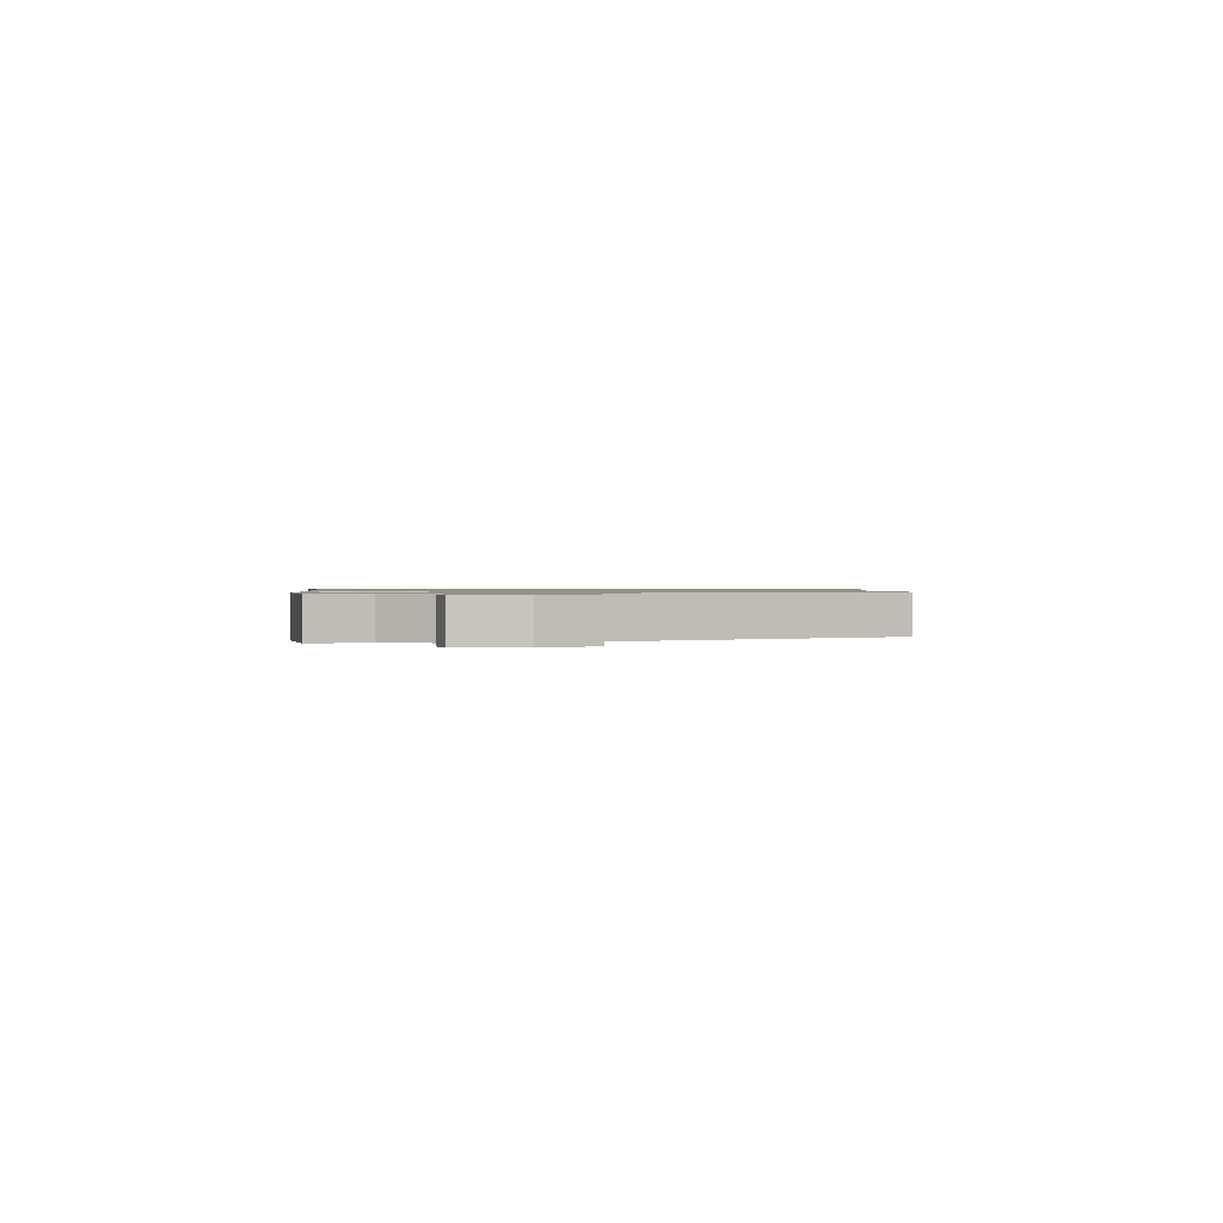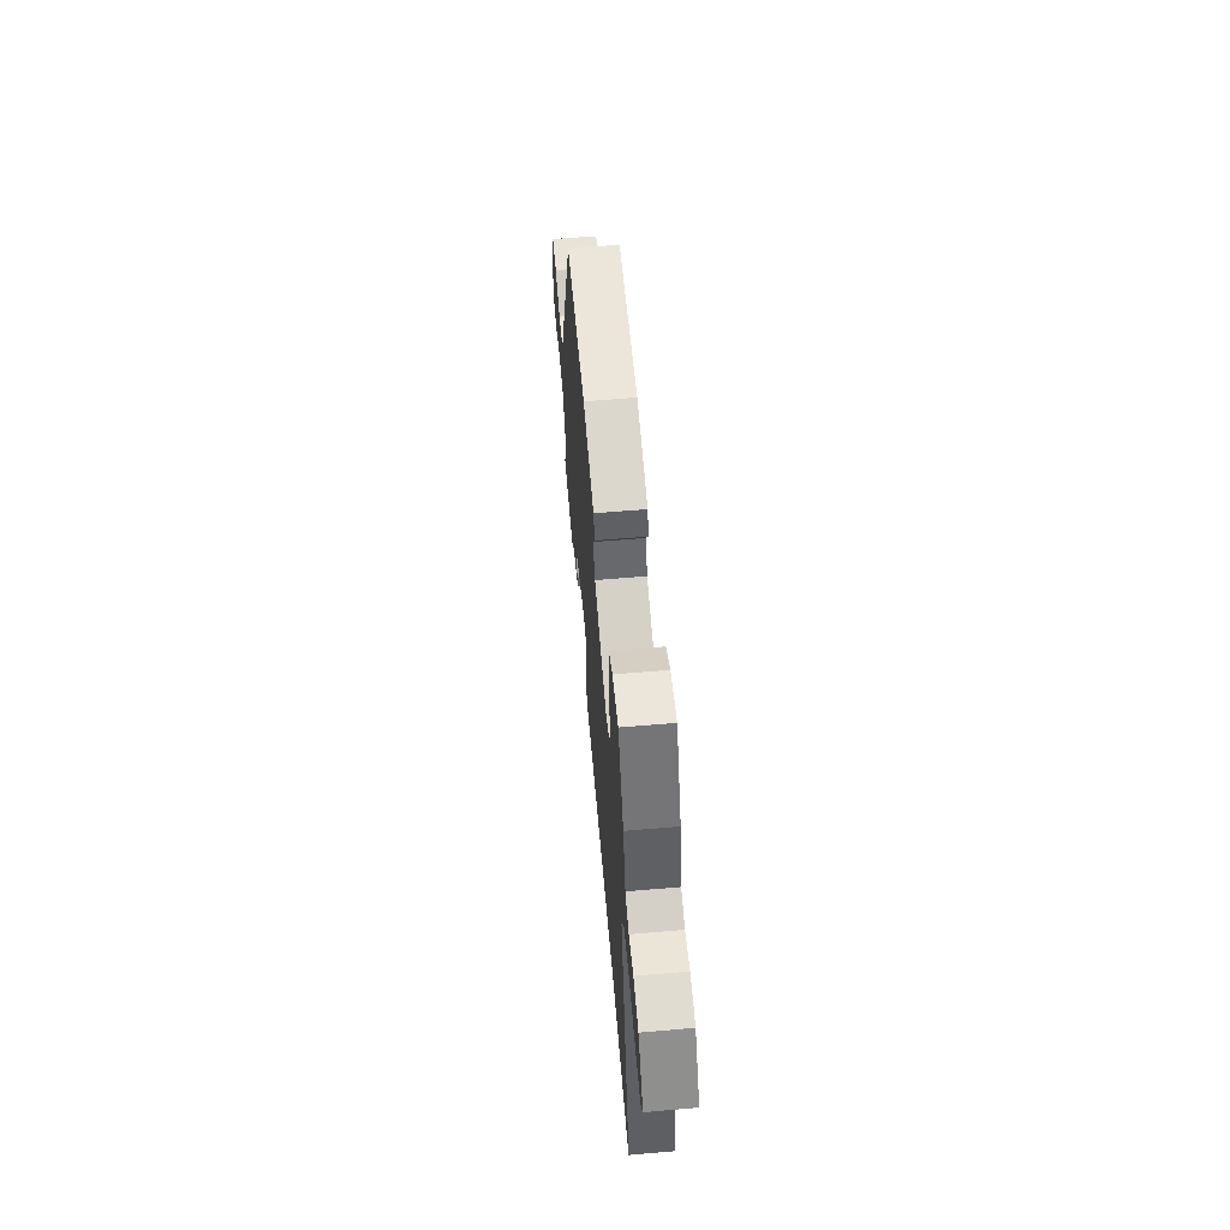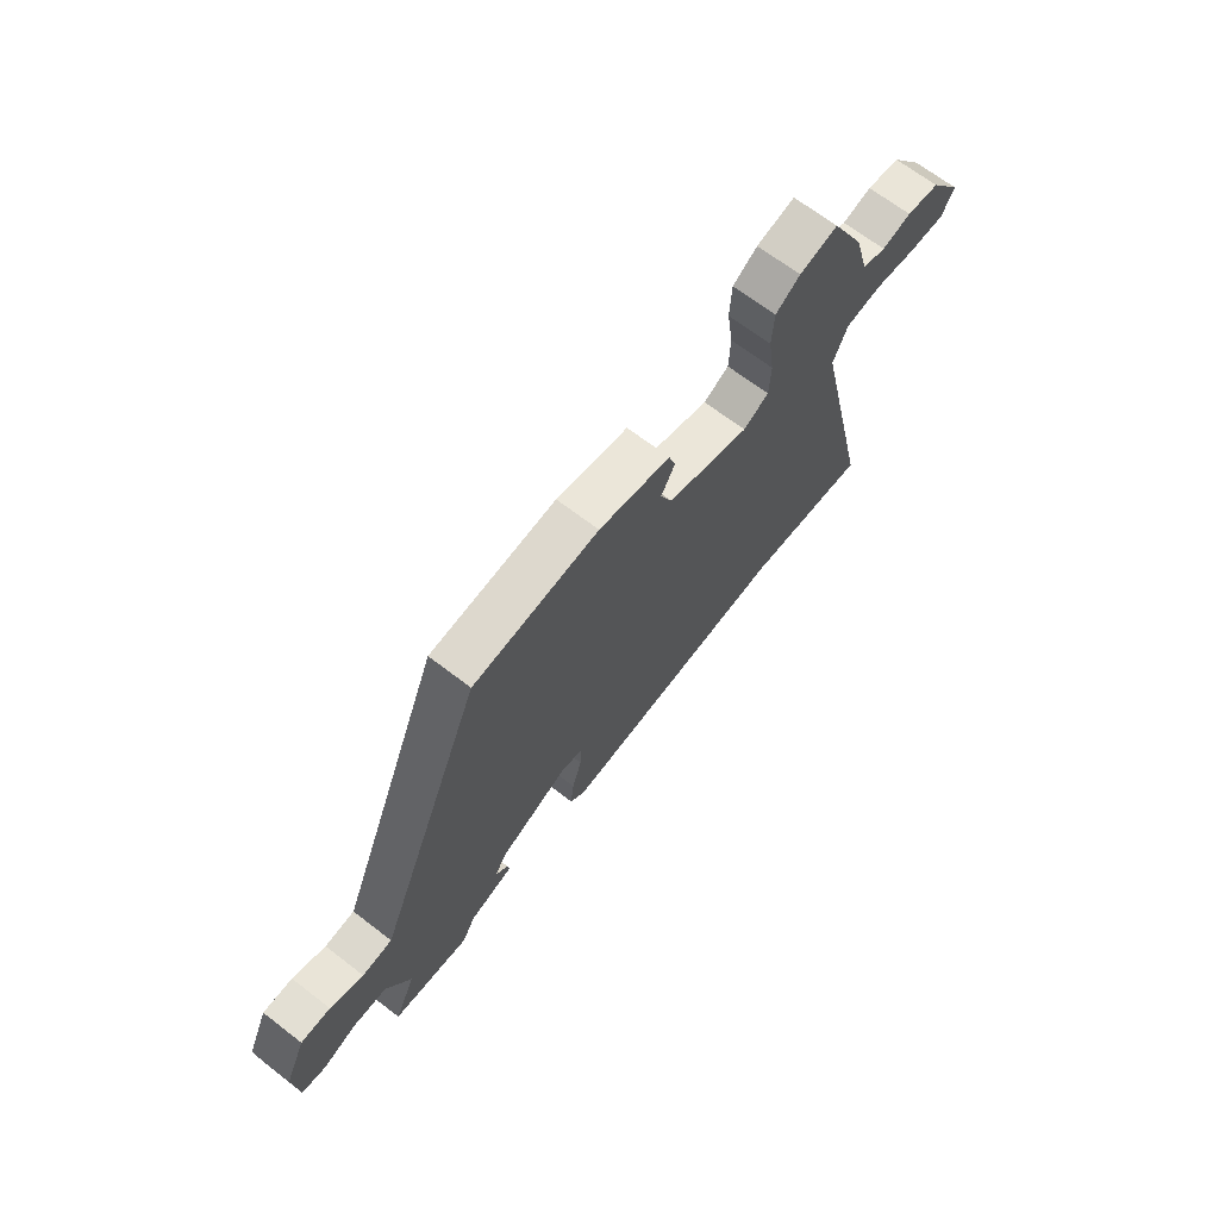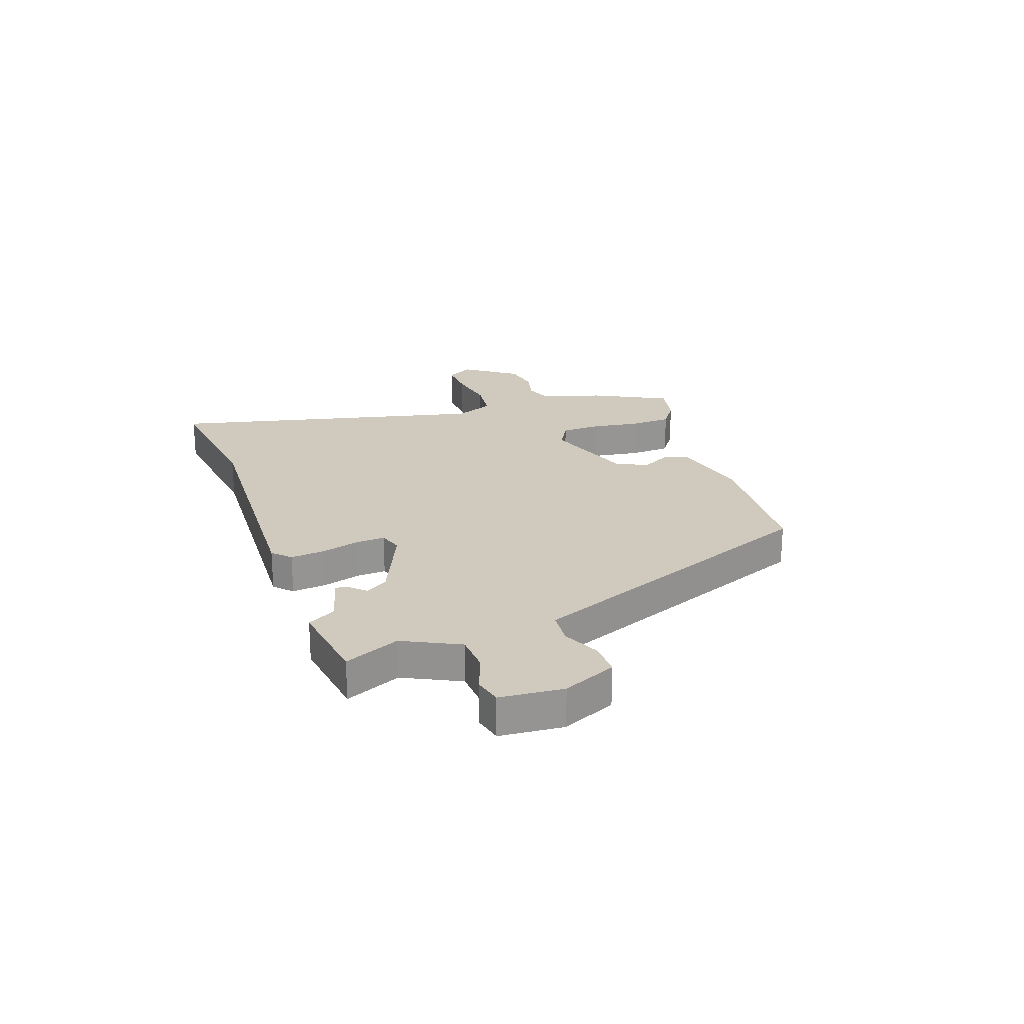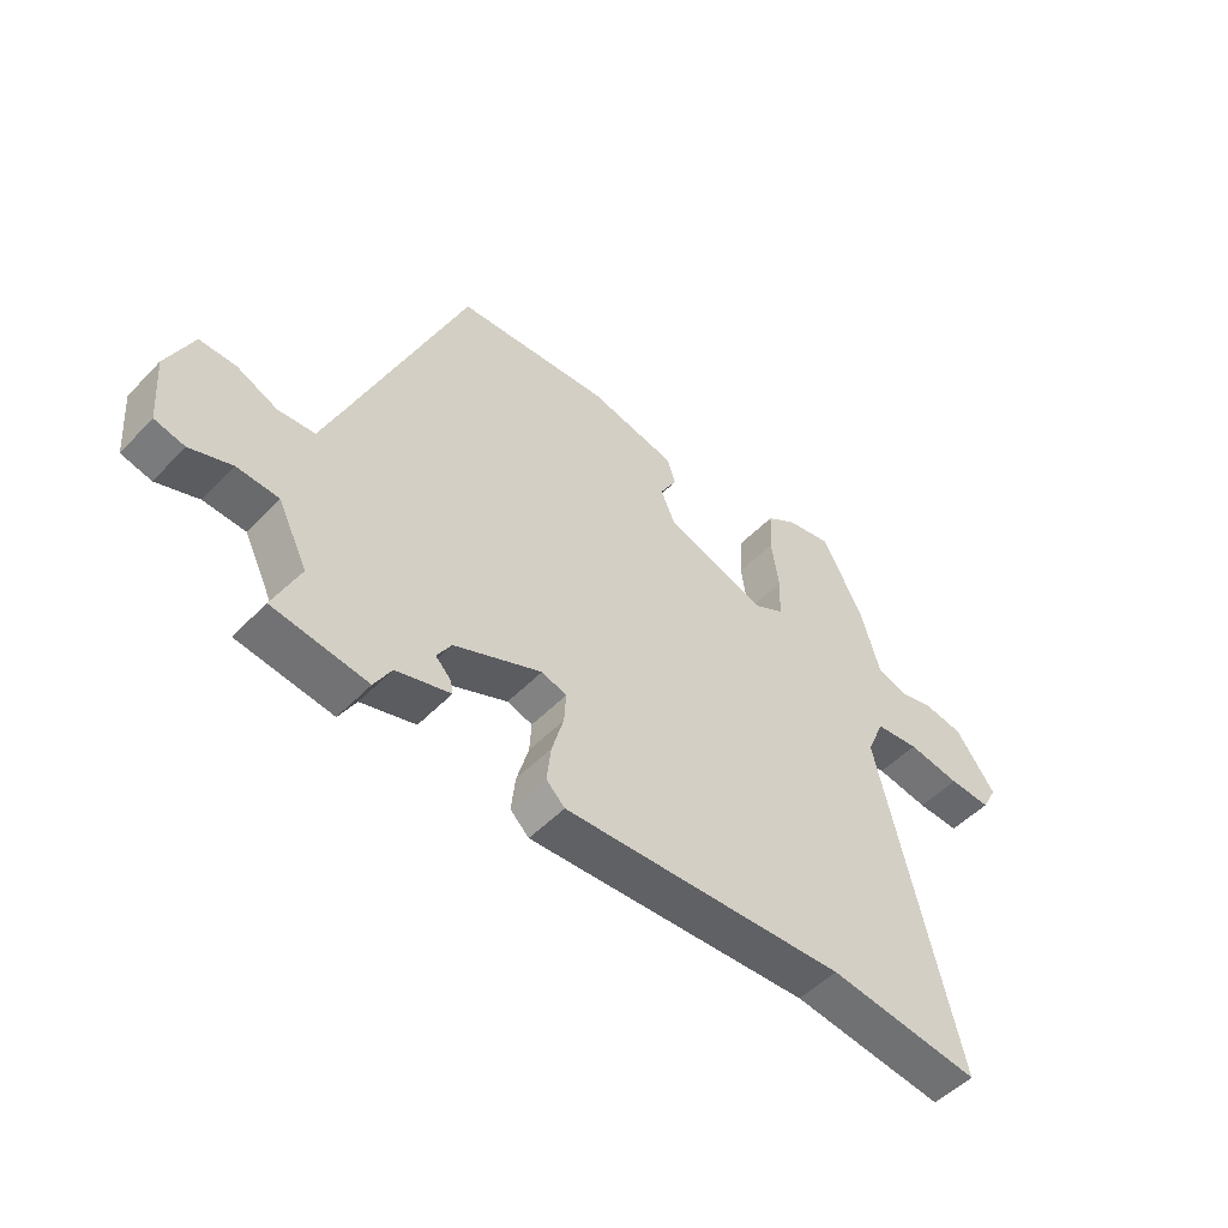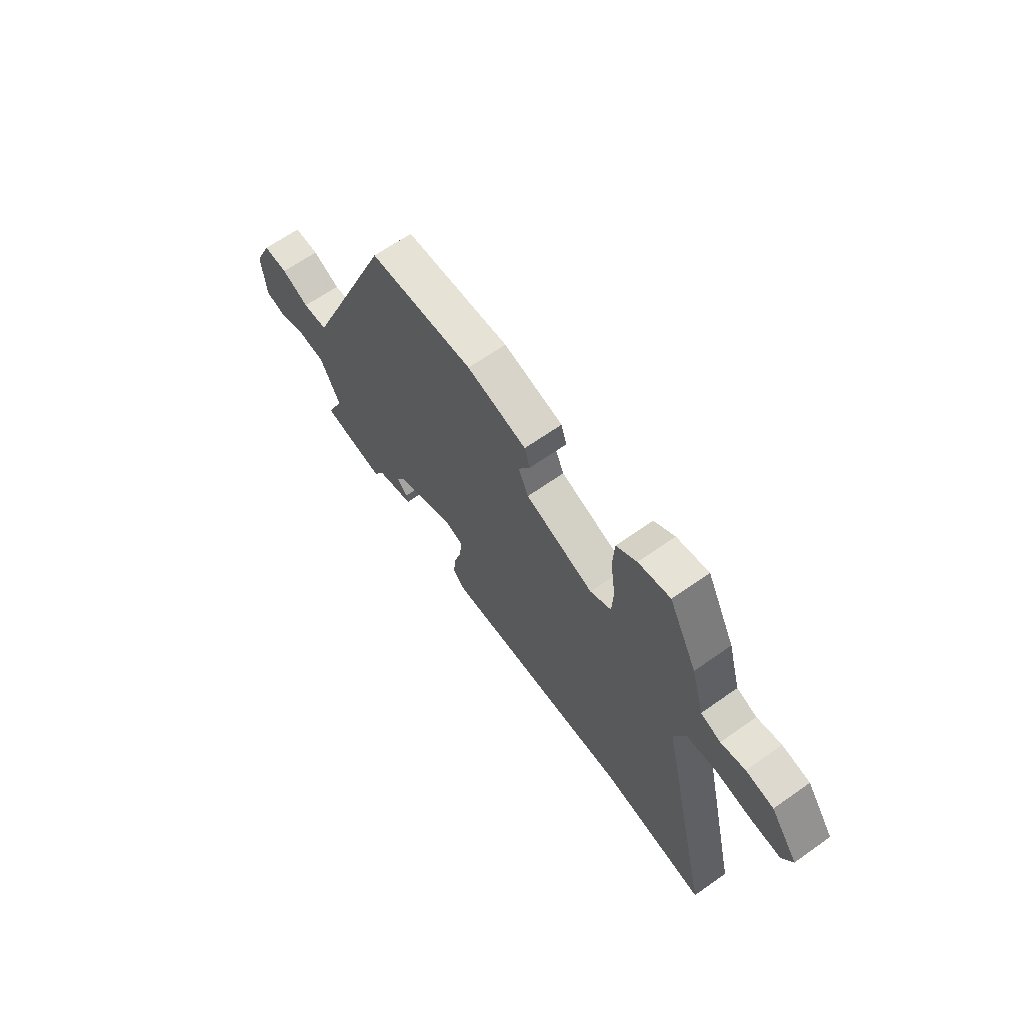
<metadata>
{"format":"obj","ext":"obj","renderer":"f3d","projection":"perspective","resolution":1024,"background":"white","views":[{"elev":0.9,"azim":-96.1,"up":"+Y"},{"elev":60.9,"azim":85.0,"up":"+Z"},{"elev":68.0,"azim":-52.4,"up":"+Z"},{"elev":22.8,"azim":-109.4,"up":"+Y"},{"elev":-51.0,"azim":-42.0,"up":"+Z"},{"elev":65.1,"azim":54.6,"up":"+Z"}]}
</metadata>
<code>
v -0.416 0.07 -0.512
v -0.578 0.07 -0.489
v -0.533 0.07 -0.388
v -0.584 0.07 -0.285
v -0.655 0.07 -0.281
v -0.726 0.07 -0.307
v -0.777 0.07 -0.295
v -0.786 0.07 -0.179
v -0.742 0.07 -0.082
v -0.68 0.07 -0.083
v -0.611 0.07 -0.114
v -0.548 0.07 -0.109
v -0.503 0.07 0
v -0.32 0.07 0.446
v -0.057 0.07 0.465
v 0.093 0.07 0.431
v 0.107 0.07 0.386
v 0.078 0.07 0.334
v 0.103 0.07 0.276
v 0.276 0.07 0.217
v 0.329 0.07 0.246
v 0.332 0.07 0.319
v 0.319 0.07 0.408
v 0.323 0.07 0.484
v 0.374 0.07 0.519
v 0.454 0.07 0.536
v 0.525 0.07 0.397
v 0.557 0.07 0.285
v 0.607 0.07 0.267
v 0.668 0.07 0.282
v 0.737 0.07 0.271
v 0.806 0.07 0.175
v 0.78 0.07 0.126
v 0.707 0.07 0.129
v 0.616 0.07 0.144
v 0.54 0.07 0.135
v 0.51 0.07 0.063
v 0.645 0.07 -0.519
v 0.382 0.07 -0.485
v -0.105 0.07 -0.509
v -0.137 0.07 -0.478
v -0.13 0.07 -0.415
v -0.11 0.07 -0.345
v -0.107 0.07 -0.292
v -0.15 0.07 -0.278
v -0.3 0.07 -0.343
v -0.325 0.07 -0.384
v -0.298 0.07 -0.412
v -0.294 0.07 -0.434
v -0.387 0.07 -0.461
v -0.416 0 -0.512
v -0.578 0 -0.489
v -0.533 0 -0.388
v -0.584 0 -0.285
v -0.655 0 -0.281
v -0.726 0 -0.307
v -0.777 0 -0.295
v -0.786 0 -0.179
v -0.742 0 -0.082
v -0.68 0 -0.083
v -0.611 0 -0.114
v -0.548 0 -0.109
v -0.503 0 0
v -0.32 0 0.446
v -0.057 0 0.465
v 0.093 0 0.431
v 0.107 0 0.386
v 0.078 0 0.334
v 0.103 0 0.276
v 0.276 0 0.217
v 0.329 0 0.246
v 0.332 0 0.319
v 0.319 0 0.408
v 0.323 0 0.484
v 0.374 0 0.519
v 0.454 0 0.536
v 0.525 0 0.397
v 0.557 0 0.285
v 0.607 0 0.267
v 0.668 0 0.282
v 0.737 0 0.271
v 0.806 0 0.175
v 0.78 0 0.126
v 0.707 0 0.129
v 0.616 0 0.144
v 0.54 0 0.135
v 0.51 0 0.063
v 0.645 0 -0.519
v 0.382 0 -0.485
v -0.105 0 -0.509
v -0.137 0 -0.478
v -0.13 0 -0.415
v -0.11 0 -0.345
v -0.107 0 -0.292
v -0.15 0 -0.278
v -0.3 0 -0.343
v -0.325 0 -0.384
v -0.298 0 -0.412
v -0.294 0 -0.434
v -0.387 0 -0.461
f 47 48 49 50
f 46 47 50
f 40 41 42 43
f 39 40 43 44
f 37 38 39 44
f 36 37 44 45
f 32 33 34 35
f 32 35 36
f 29 30 31 32
f 28 29 32 36
f 22 23 24 25
f 21 22 25 26
f 15 16 17 18
f 13 14 15 18
f 12 13 18 19
f 8 9 10 11
f 8 11 12
f 5 6 7 8
f 4 5 8 12
f 3 4 12 19
f 50 1 2 3
f 46 50 3 19
f 45 46 19 20
f 36 45 20 21
f 27 28 36
f 21 26 27 36
f 100 99 98 97
f 100 97 96
f 93 92 91 90
f 94 93 90 89
f 94 89 88 87
f 95 94 87 86
f 85 84 83 82
f 86 85 82
f 82 81 80 79
f 86 82 79 78
f 75 74 73 72
f 76 75 72 71
f 68 67 66 65
f 68 65 64 63
f 69 68 63 62
f 61 60 59 58
f 62 61 58
f 58 57 56 55
f 62 58 55 54
f 69 62 54 53
f 53 52 51 100
f 69 53 100 96
f 70 69 96 95
f 71 70 95 86
f 86 78 77
f 86 77 76 71
f 1 51 52 2
f 2 52 53 3
f 3 53 54 4
f 4 54 55 5
f 5 55 56 6
f 6 56 57 7
f 7 57 58 8
f 8 58 59 9
f 9 59 60 10
f 10 60 61 11
f 11 61 62 12
f 12 62 63 13
f 13 63 64 14
f 14 64 65 15
f 15 65 66 16
f 16 66 67 17
f 17 67 68 18
f 18 68 69 19
f 19 69 70 20
f 20 70 71 21
f 21 71 72 22
f 22 72 73 23
f 23 73 74 24
f 24 74 75 25
f 25 75 76 26
f 26 76 77 27
f 27 77 78 28
f 28 78 79 29
f 29 79 80 30
f 30 80 81 31
f 31 81 82 32
f 32 82 83 33
f 33 83 84 34
f 34 84 85 35
f 35 85 86 36
f 36 86 87 37
f 37 87 88 38
f 38 88 89 39
f 39 89 90 40
f 40 90 91 41
f 41 91 92 42
f 42 92 93 43
f 43 93 94 44
f 44 94 95 45
f 45 95 96 46
f 46 96 97 47
f 47 97 98 48
f 48 98 99 49
f 49 99 100 50
f 50 100 51 1

</code>
